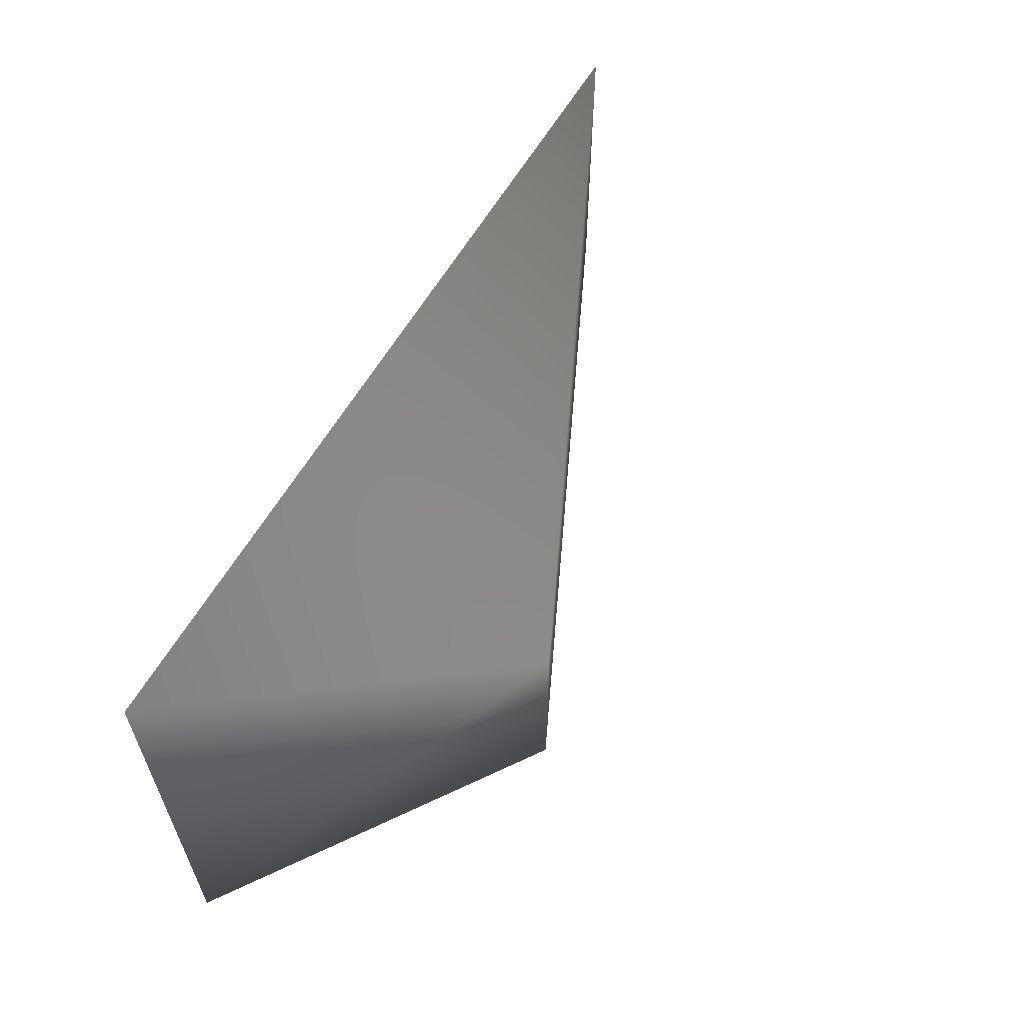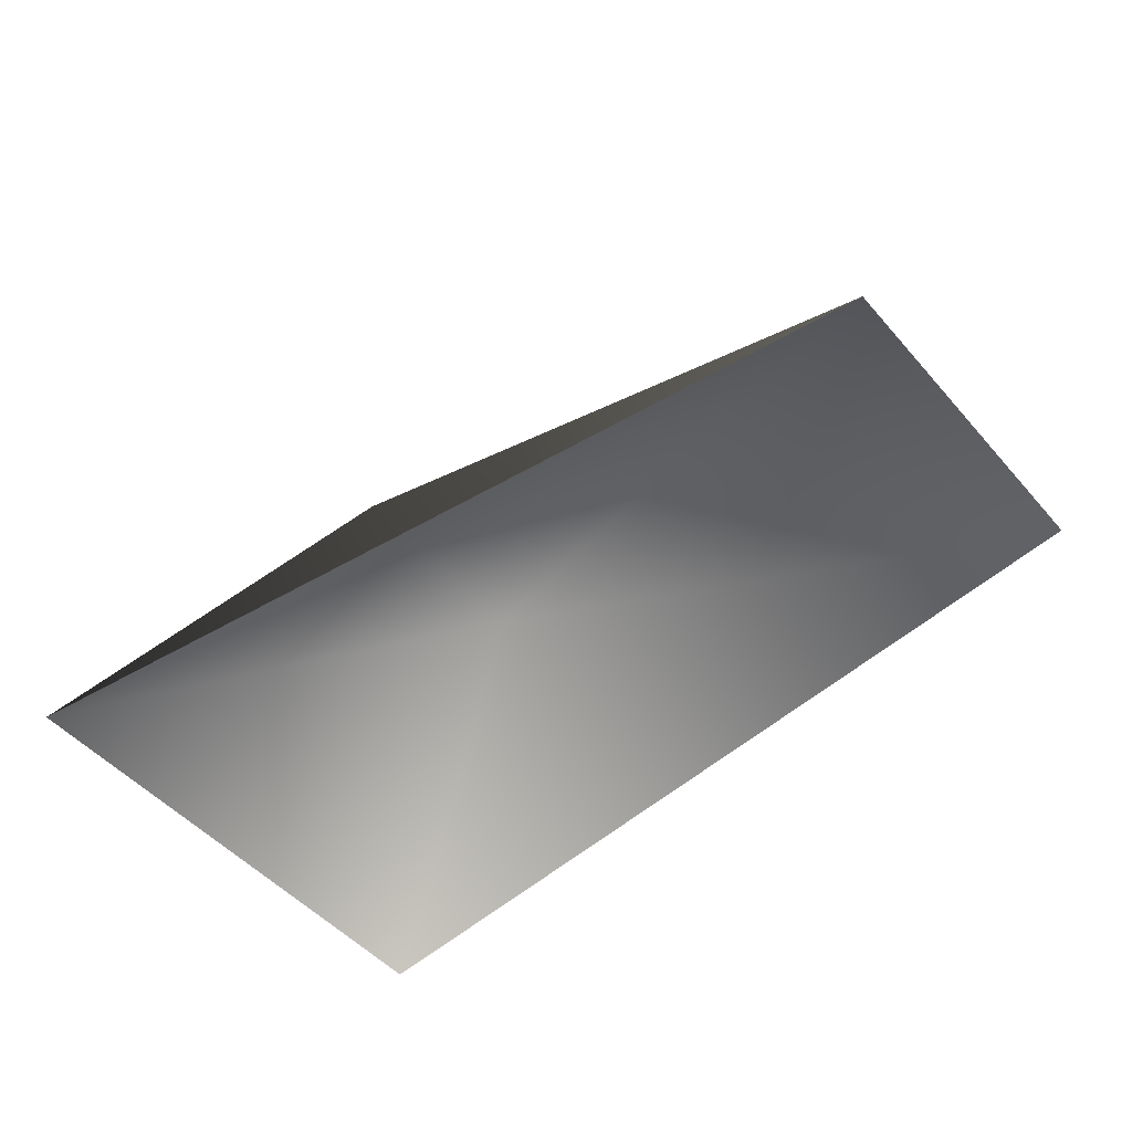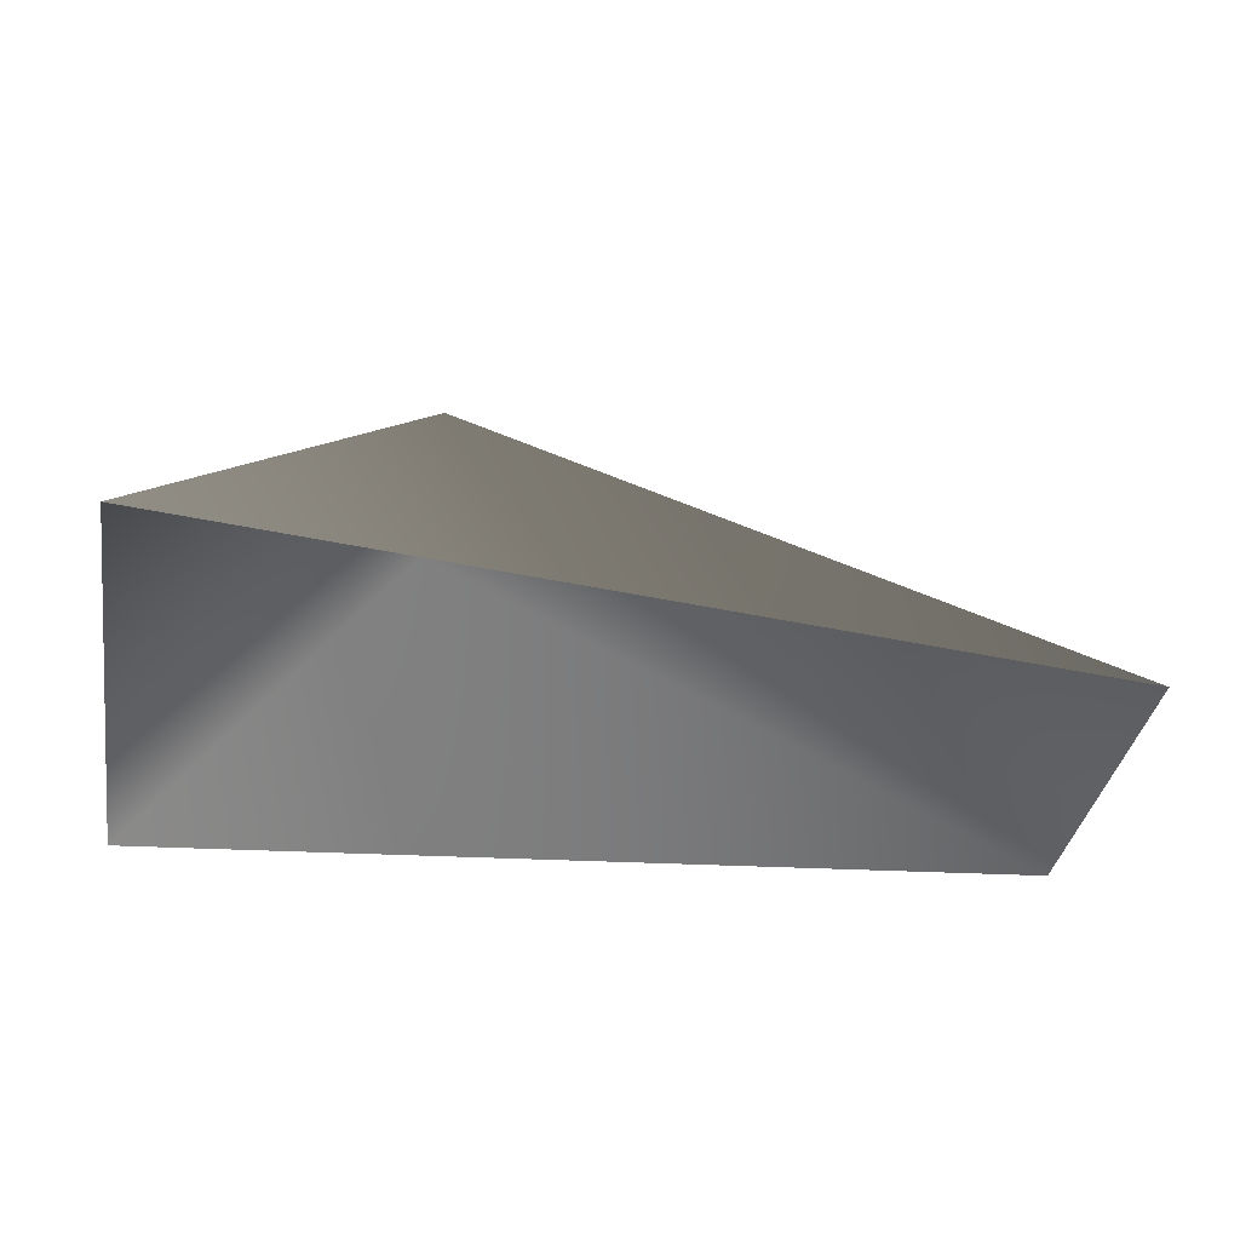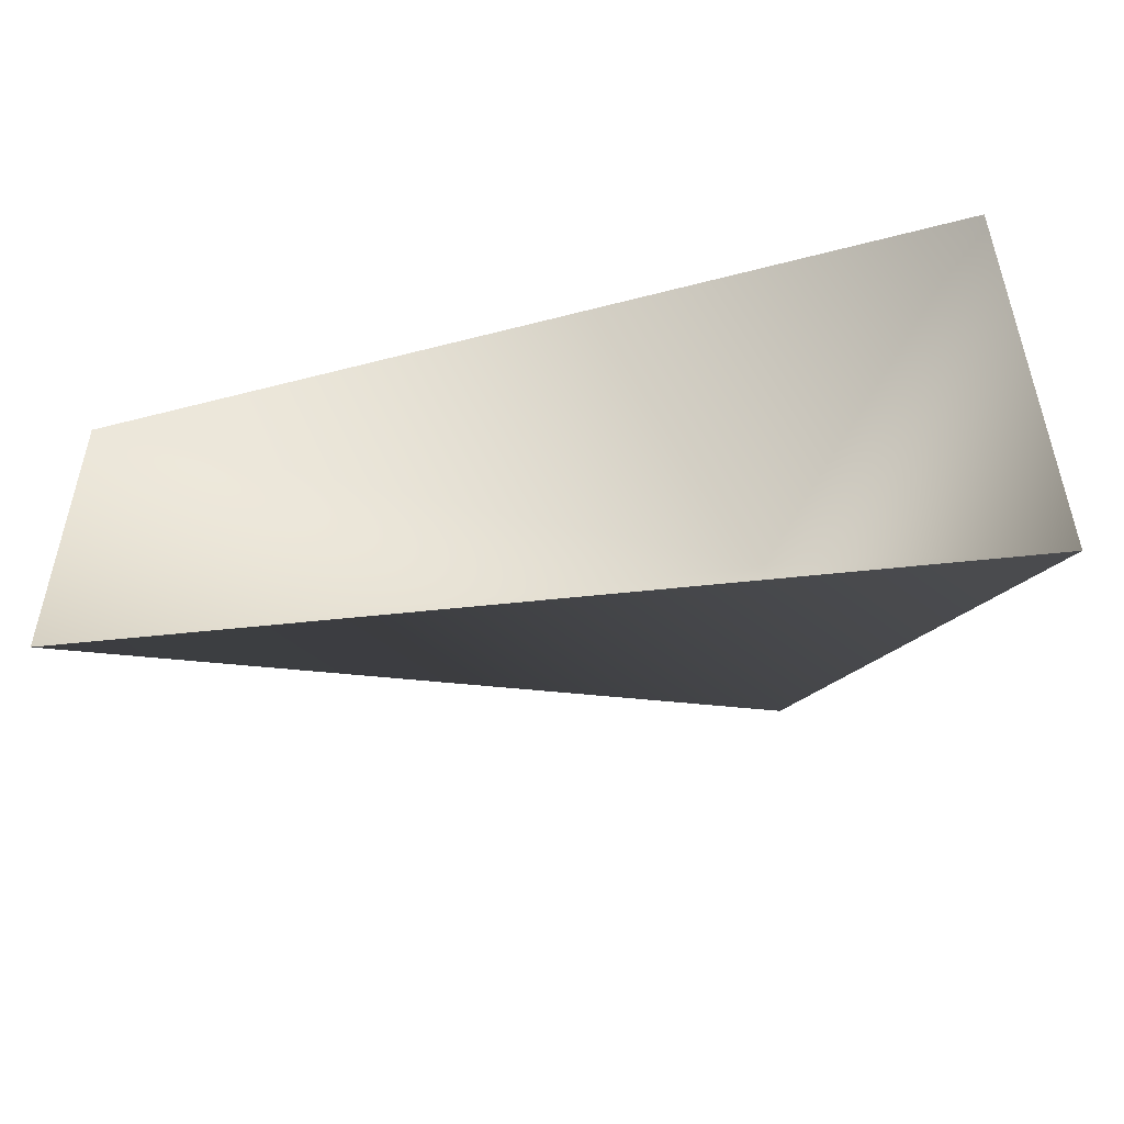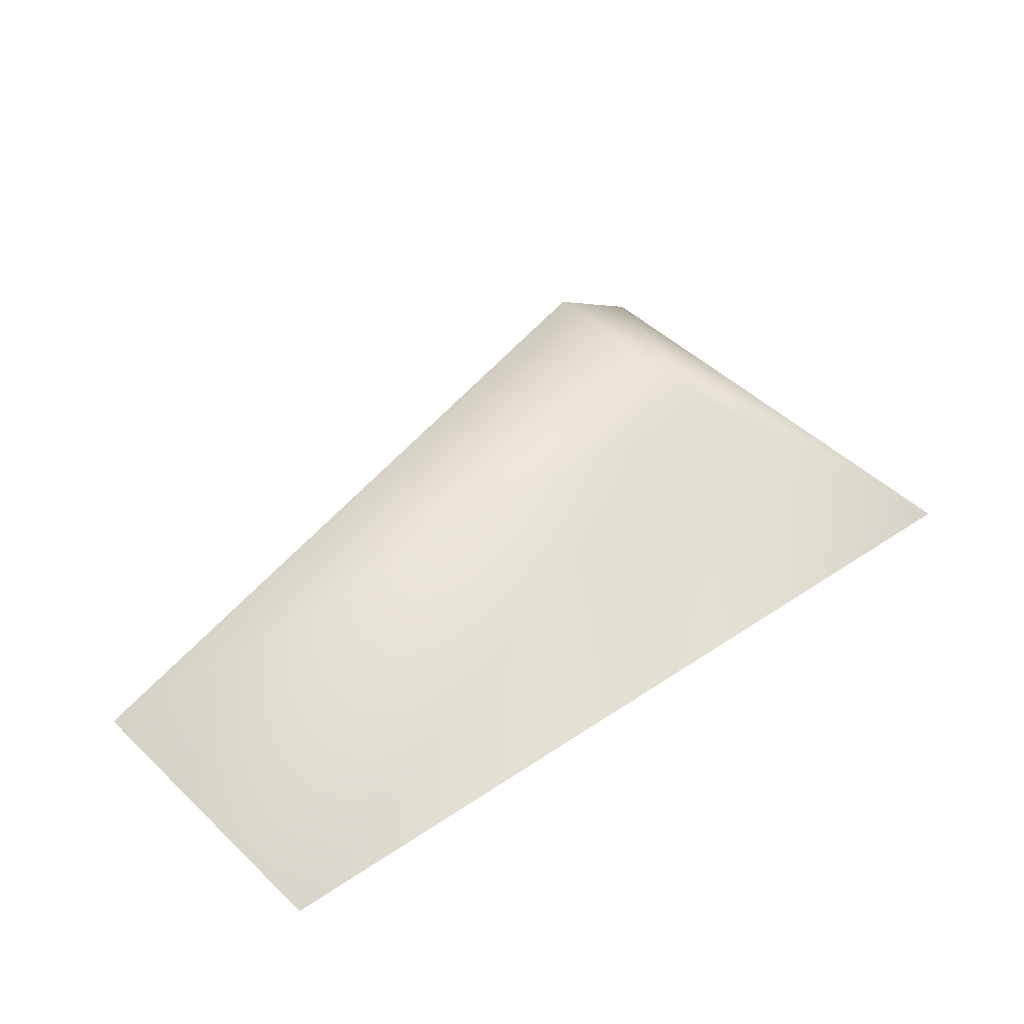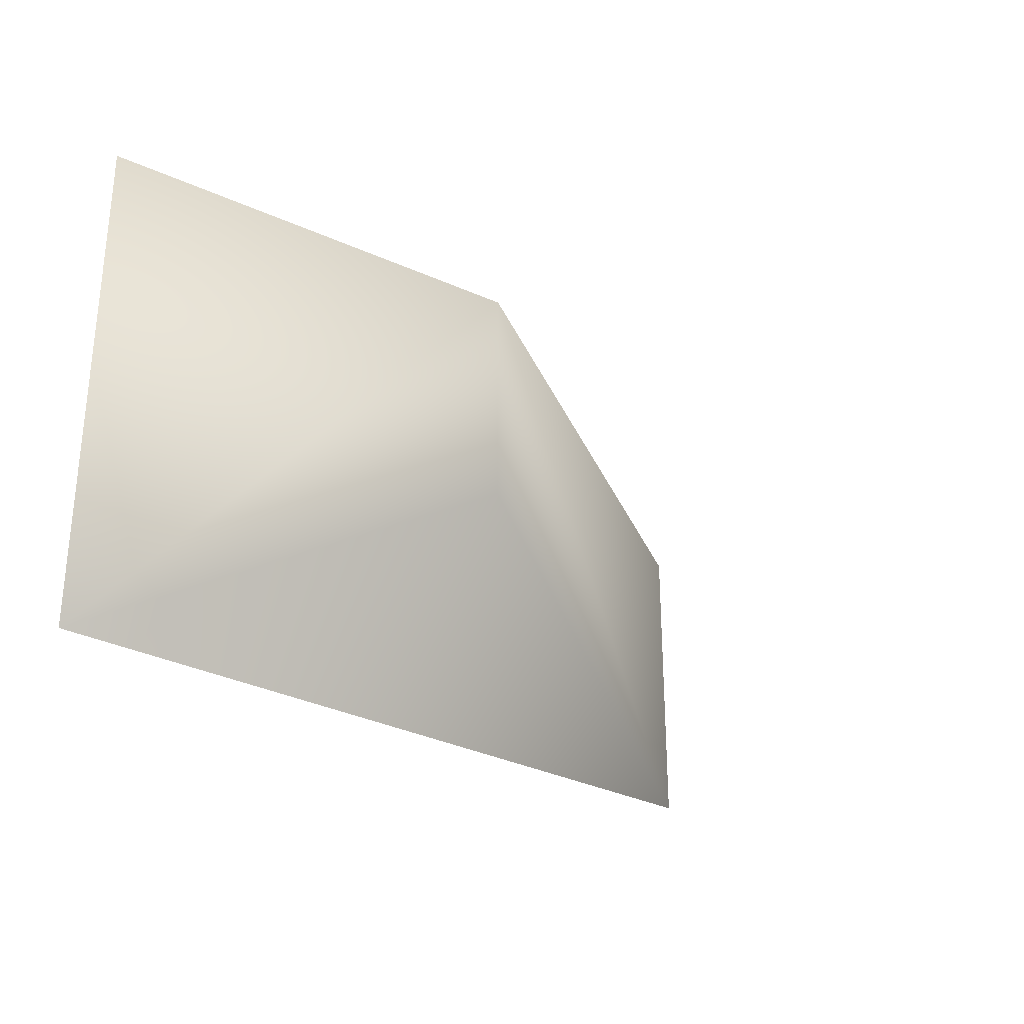
<metadata>
{"format":"obj","ext":"obj","renderer":"f3d","projection":"perspective","resolution":1024,"background":"white","views":[{"elev":61.2,"azim":117.7,"up":"+Z"},{"elev":-49.4,"azim":-140.9,"up":"+Y"},{"elev":-36.6,"azim":170.2,"up":"+Y"},{"elev":-50.6,"azim":12.1,"up":"+Z"},{"elev":47.6,"azim":-43.3,"up":"+Y"},{"elev":-29.3,"azim":130.0,"up":"+Z"}]}
</metadata>
<code>
o Submarine_sail_2_upg_1
v -0.1339 0.08178 0.09009
v -0.1339 0.08178 -0.09009
v -0.4457 0.08178 0.05635
v -0.4457 0.08178 -0.05635
v -0.2273 0.1745 -0.03703
v -0.2273 0.1745 0.03703
f 1 6 3
f 2 5 6 1
f 4 5 2
f 6 5 4 3

</code>
